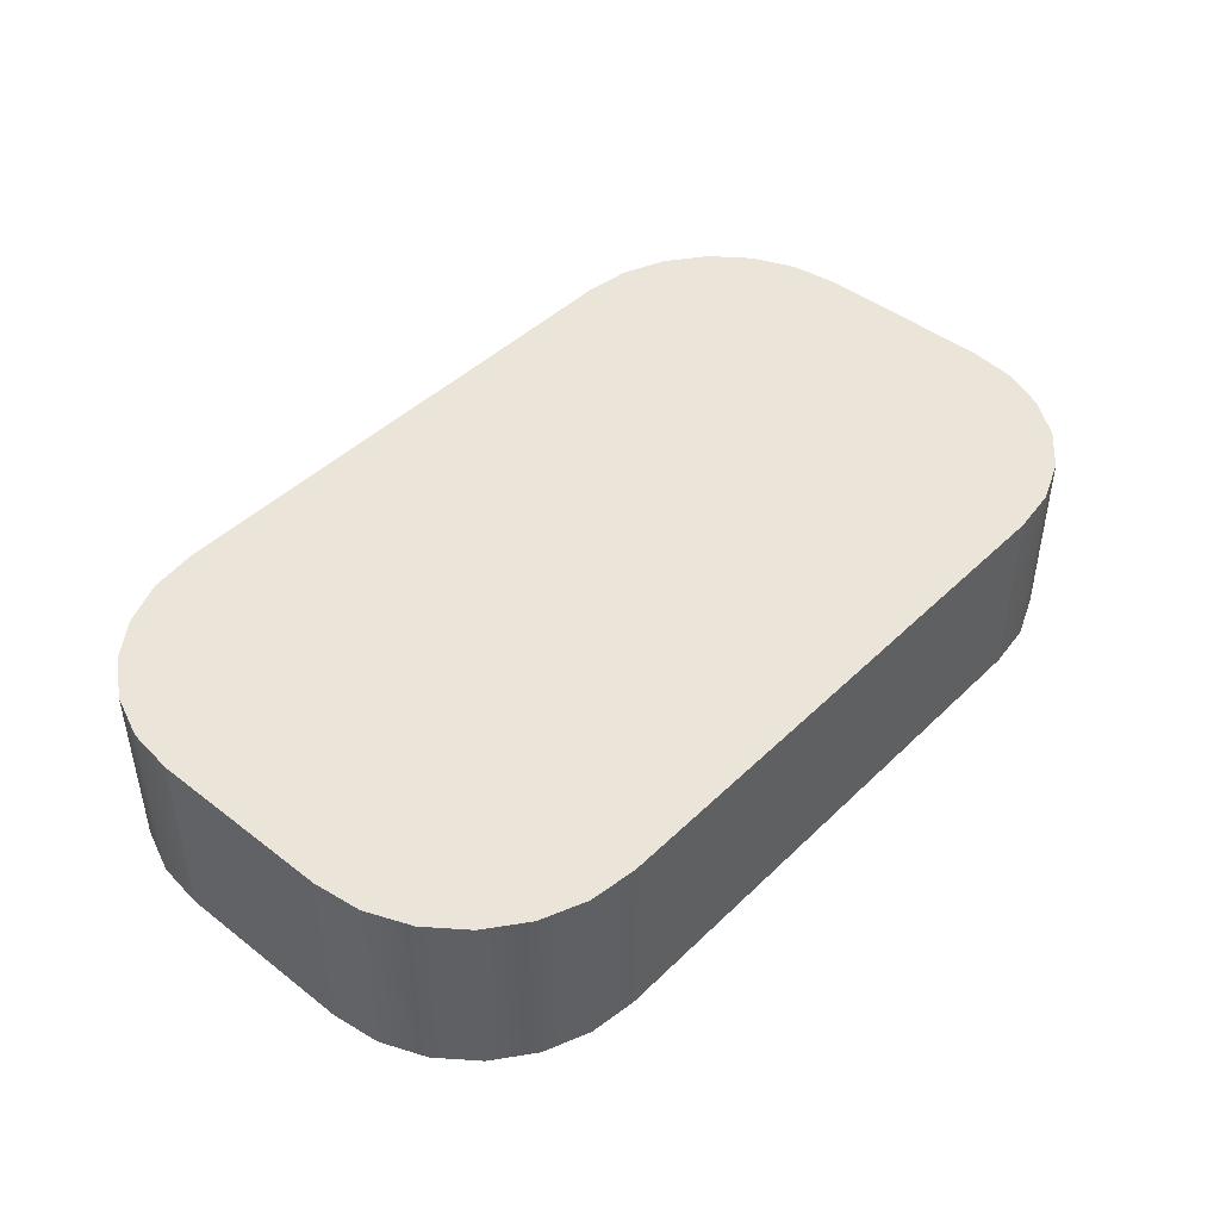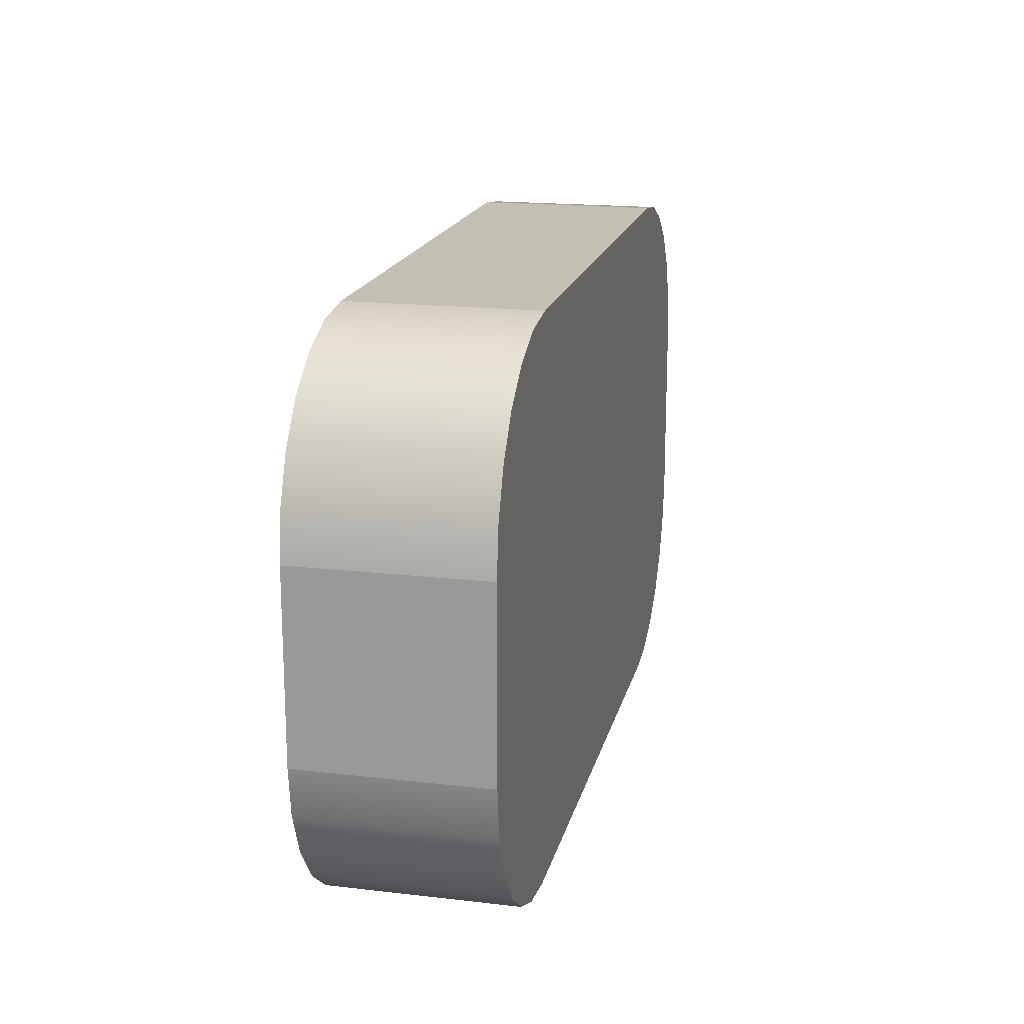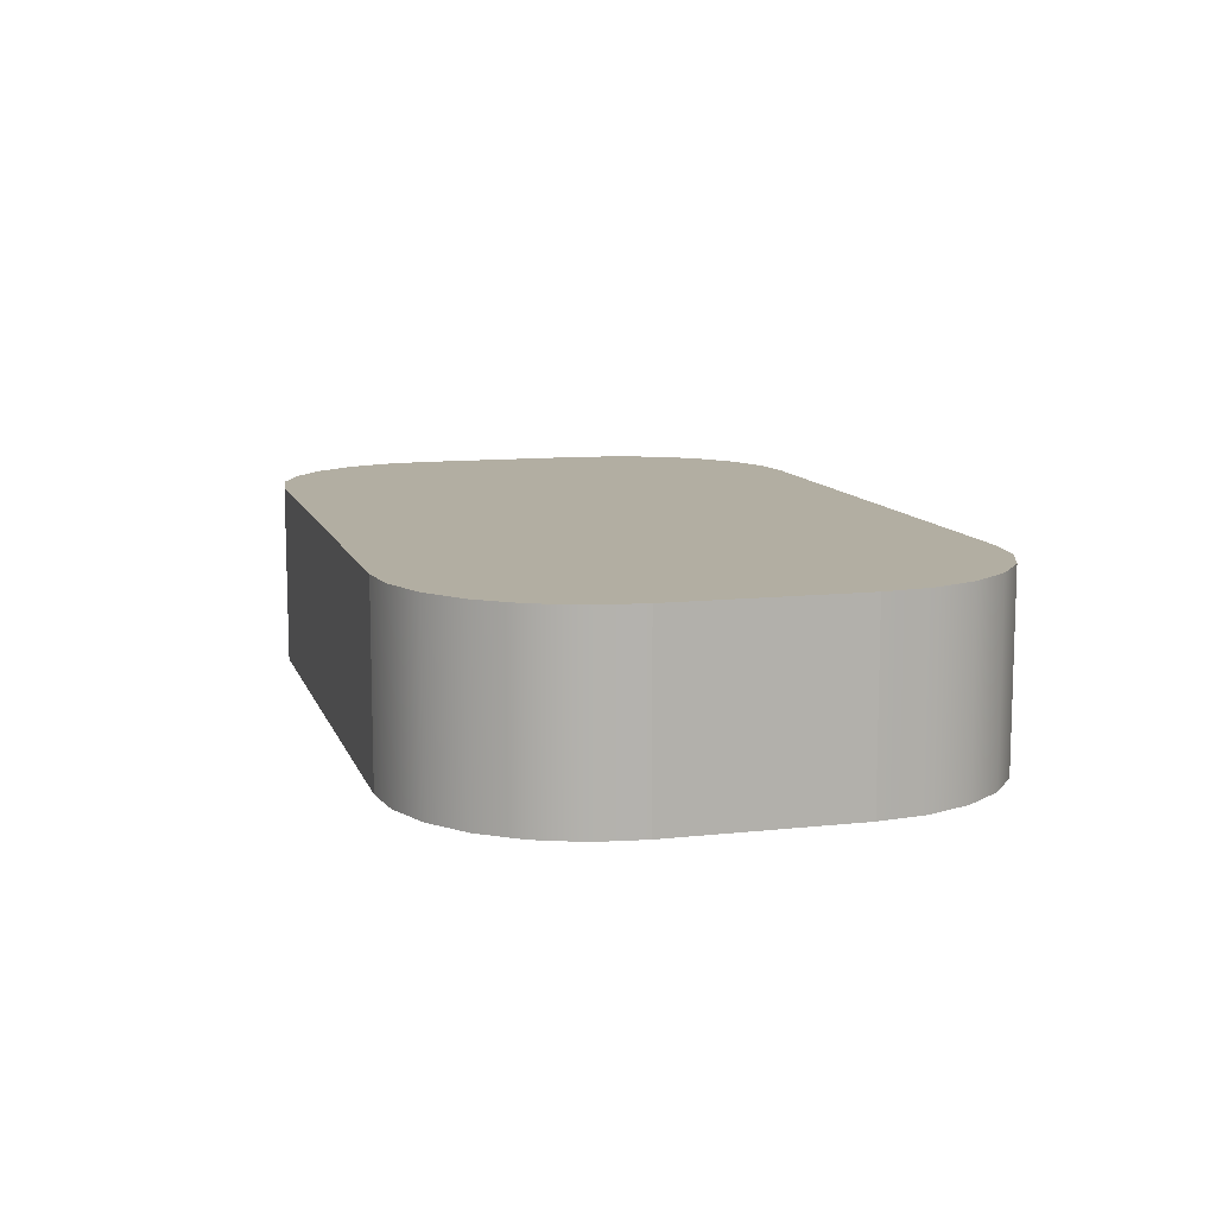
<metadata>
{"format":"obj","ext":"obj","renderer":"f3d","projection":"perspective","resolution":1024,"background":"white","views":[{"elev":44.9,"azim":-48.1,"up":"+Z"},{"elev":17.9,"azim":-77.2,"up":"+Y"},{"elev":10.7,"azim":74.6,"up":"+Z"}]}
</metadata>
<code>
o mesh109/mesh109-geometry/material_0/component_3#mesh109-geometry
v -0.2492 -0.2742 0.06666
v -0.2498 -0.2697 0.08403
v -0.2498 -0.2697 0.06666
v -0.2447 -0.282 0.06666
v -0.2475 -0.2784 0.08403
v -0.2475 -0.2784 0.06666
v -0.2411 -0.2847 0.08403
v -0.2447 -0.282 0.06666
v -0.2411 -0.2847 0.06666
v -0.2475 -0.2784 0.06666
v -0.2492 -0.2742 0.08403
v -0.2492 -0.2742 0.06666
v -0.2498 -0.2697 0.08403
v -0.2492 -0.2742 0.06666
v -0.2492 -0.2742 0.08403
v -0.2498 -0.2523 0.08403
v -0.2498 -0.2697 0.06666
v -0.2498 -0.2697 0.08403
v -0.2498 -0.2697 0.06666
v -0.2498 -0.2523 0.08403
v -0.2498 -0.2523 0.06666
v -0.2475 -0.2784 0.08403
v -0.2447 -0.282 0.06666
v -0.2447 -0.282 0.08403
v -0.2492 -0.2742 0.08403
v -0.2475 -0.2784 0.06666
v -0.2475 -0.2784 0.08403
v -0.2369 -0.2865 0.08403
v -0.2411 -0.2847 0.06666
v -0.2369 -0.2865 0.06666
v -0.2447 -0.282 0.06666
v -0.2411 -0.2847 0.08403
v -0.2447 -0.282 0.08403
v -0.2411 -0.2847 0.06666
v -0.2369 -0.2865 0.08403
v -0.2411 -0.2847 0.08403
v -0.2492 -0.2742 0.08403
v -0.2498 -0.2523 0.08403
v -0.2498 -0.2697 0.08403
v -0.2492 -0.2478 0.08403
v -0.2498 -0.2523 0.06666
v -0.2498 -0.2523 0.08403
v -0.2498 -0.2523 0.06666
v -0.2492 -0.2478 0.08403
v -0.2492 -0.2478 0.06666
v -0.2475 -0.2436 0.08403
v -0.2475 -0.2784 0.08403
v -0.2447 -0.282 0.08403
v -0.2492 -0.2478 0.08403
v -0.2492 -0.2742 0.08403
v -0.2475 -0.2784 0.08403
v -0.2324 -0.2871 0.08403
v -0.2369 -0.2865 0.06666
v -0.2324 -0.2871 0.06666
v -0.2369 -0.2865 0.06666
v -0.2324 -0.2871 0.08403
v -0.2369 -0.2865 0.08403
v -0.2447 -0.24 0.08403
v -0.2447 -0.282 0.08403
v -0.2411 -0.2847 0.08403
v -0.2411 -0.2373 0.08403
v -0.2411 -0.2847 0.08403
v -0.2369 -0.2865 0.08403
v -0.2498 -0.2523 0.08403
v -0.2492 -0.2742 0.08403
v -0.2492 -0.2478 0.08403
v -0.2475 -0.2436 0.08403
v -0.2492 -0.2478 0.06666
v -0.2492 -0.2478 0.08403
v -0.2492 -0.2478 0.08403
v -0.2475 -0.2784 0.08403
v -0.2475 -0.2436 0.08403
v -0.2475 -0.2436 0.08403
v -0.2447 -0.282 0.08403
v -0.2447 -0.24 0.08403
v -0.2064 -0.2871 0.08403
v -0.2324 -0.2871 0.06666
v -0.2064 -0.2871 0.06666
v -0.2324 -0.2871 0.06666
v -0.2064 -0.2871 0.08403
v -0.2324 -0.2871 0.08403
v -0.2324 -0.2349 0.08403
v -0.2369 -0.2865 0.08403
v -0.2324 -0.2871 0.08403
v -0.2447 -0.24 0.08403
v -0.2411 -0.2847 0.08403
v -0.2411 -0.2373 0.08403
v -0.2411 -0.2373 0.08403
v -0.2369 -0.2865 0.08403
v -0.2369 -0.2355 0.08403
v -0.2492 -0.2478 0.06666
v -0.2475 -0.2436 0.08403
v -0.2475 -0.2436 0.06666
v -0.2447 -0.24 0.08403
v -0.2475 -0.2436 0.06666
v -0.2475 -0.2436 0.08403
v -0.1803 -0.2871 0.08403
v -0.2064 -0.2871 0.06666
v -0.1803 -0.2871 0.06666
v -0.2064 -0.2871 0.06666
v -0.1803 -0.2871 0.08403
v -0.2064 -0.2871 0.08403
v -0.2324 -0.2349 0.08403
v -0.2324 -0.2871 0.08403
v -0.2064 -0.2871 0.08403
v -0.2369 -0.2355 0.08403
v -0.2369 -0.2865 0.08403
v -0.2324 -0.2349 0.08403
v -0.2411 -0.2373 0.06666
v -0.2447 -0.24 0.08403
v -0.2411 -0.2373 0.08403
v -0.2369 -0.2355 0.06666
v -0.2411 -0.2373 0.08403
v -0.2369 -0.2355 0.08403
v -0.2475 -0.2436 0.06666
v -0.2447 -0.24 0.08403
v -0.2447 -0.24 0.06666
v -0.1758 -0.2865 0.08403
v -0.1803 -0.2871 0.06666
v -0.1758 -0.2865 0.06666
v -0.1803 -0.2871 0.06666
v -0.1758 -0.2865 0.08403
v -0.1803 -0.2871 0.08403
v -0.1803 -0.2349 0.08403
v -0.2064 -0.2871 0.08403
v -0.1803 -0.2871 0.08403
v -0.2324 -0.2349 0.08403
v -0.2064 -0.2871 0.08403
v -0.1803 -0.2349 0.08403
v -0.2324 -0.2349 0.06666
v -0.2369 -0.2355 0.08403
v -0.2324 -0.2349 0.08403
v -0.2447 -0.24 0.08403
v -0.2411 -0.2373 0.06666
v -0.2447 -0.24 0.06666
v -0.2411 -0.2373 0.08403
v -0.2369 -0.2355 0.06666
v -0.2411 -0.2373 0.06666
v -0.2369 -0.2355 0.08403
v -0.2324 -0.2349 0.06666
v -0.2369 -0.2355 0.06666
v -0.1716 -0.2847 0.08403
v -0.1758 -0.2865 0.06666
v -0.1716 -0.2847 0.06666
v -0.1758 -0.2865 0.06666
v -0.1716 -0.2847 0.08403
v -0.1758 -0.2865 0.08403
v -0.1803 -0.2349 0.08403
v -0.1803 -0.2871 0.08403
v -0.1758 -0.2865 0.08403
v -0.1803 -0.2349 0.06666
v -0.2324 -0.2349 0.08403
v -0.1803 -0.2349 0.08403
v -0.2324 -0.2349 0.08403
v -0.1803 -0.2349 0.06666
v -0.2324 -0.2349 0.06666
v -0.168 -0.282 0.08403
v -0.1716 -0.2847 0.06666
v -0.168 -0.282 0.06666
v -0.1716 -0.2847 0.06666
v -0.168 -0.282 0.08403
v -0.1716 -0.2847 0.08403
v -0.1716 -0.2373 0.08403
v -0.1758 -0.2865 0.08403
v -0.1716 -0.2847 0.08403
v -0.1803 -0.2349 0.08403
v -0.1758 -0.2865 0.08403
v -0.1758 -0.2355 0.08403
v -0.1803 -0.2349 0.08403
v -0.1758 -0.2355 0.06666
v -0.1803 -0.2349 0.06666
v -0.1653 -0.2784 0.06666
v -0.168 -0.282 0.08403
v -0.168 -0.282 0.06666
v -0.1716 -0.2373 0.08403
v -0.1716 -0.2847 0.08403
v -0.168 -0.282 0.08403
v -0.1758 -0.2355 0.08403
v -0.1758 -0.2865 0.08403
v -0.1716 -0.2373 0.08403
v -0.1758 -0.2355 0.06666
v -0.1803 -0.2349 0.08403
v -0.1758 -0.2355 0.08403
v -0.1635 -0.2742 0.06666
v -0.1653 -0.2784 0.08403
v -0.1653 -0.2784 0.06666
v -0.168 -0.282 0.08403
v -0.1653 -0.2784 0.06666
v -0.1653 -0.2784 0.08403
v -0.1716 -0.2373 0.08403
v -0.168 -0.282 0.08403
v -0.168 -0.24 0.08403
v -0.1716 -0.2373 0.06666
v -0.1758 -0.2355 0.08403
v -0.1716 -0.2373 0.08403
v -0.1758 -0.2355 0.08403
v -0.1716 -0.2373 0.06666
v -0.1758 -0.2355 0.06666
v -0.1629 -0.2697 0.06666
v -0.1635 -0.2742 0.08403
v -0.1635 -0.2742 0.06666
v -0.1653 -0.2784 0.08403
v -0.1635 -0.2742 0.06666
v -0.1635 -0.2742 0.08403
v -0.168 -0.24 0.08403
v -0.168 -0.282 0.08403
v -0.1653 -0.2784 0.08403
v -0.168 -0.24 0.06666
v -0.1716 -0.2373 0.08403
v -0.168 -0.24 0.08403
v -0.1716 -0.2373 0.08403
v -0.168 -0.24 0.06666
v -0.1716 -0.2373 0.06666
v -0.1629 -0.2523 0.06666
v -0.1629 -0.2697 0.08403
v -0.1629 -0.2697 0.06666
v -0.1635 -0.2742 0.08403
v -0.1629 -0.2697 0.06666
v -0.1629 -0.2697 0.08403
v -0.1653 -0.2436 0.08403
v -0.1653 -0.2784 0.08403
v -0.1635 -0.2742 0.08403
v -0.168 -0.24 0.08403
v -0.1653 -0.2784 0.08403
v -0.1653 -0.2436 0.08403
v -0.1653 -0.2436 0.08403
v -0.168 -0.24 0.06666
v -0.168 -0.24 0.08403
v -0.1629 -0.2697 0.08403
v -0.1629 -0.2523 0.06666
v -0.1629 -0.2523 0.08403
v -0.1635 -0.2478 0.08403
v -0.1635 -0.2742 0.08403
v -0.1629 -0.2697 0.08403
v -0.1653 -0.2436 0.08403
v -0.1635 -0.2742 0.08403
v -0.1635 -0.2478 0.08403
v -0.168 -0.24 0.06666
v -0.1653 -0.2436 0.08403
v -0.1653 -0.2436 0.06666
v -0.1635 -0.2478 0.06666
v -0.1629 -0.2523 0.08403
v -0.1629 -0.2523 0.06666
v -0.1635 -0.2478 0.08403
v -0.1629 -0.2697 0.08403
v -0.1629 -0.2523 0.08403
v -0.1635 -0.2478 0.08403
v -0.1653 -0.2436 0.06666
v -0.1653 -0.2436 0.08403
v -0.1629 -0.2523 0.08403
v -0.1635 -0.2478 0.06666
v -0.1635 -0.2478 0.08403
v -0.1653 -0.2436 0.06666
v -0.1635 -0.2478 0.08403
v -0.1635 -0.2478 0.06666
v -0.2498 -0.2697 0.06666
v -0.2498 -0.2697 0.08403
v -0.2492 -0.2742 0.06666
v -0.2475 -0.2784 0.06666
v -0.2475 -0.2784 0.08403
v -0.2447 -0.282 0.06666
v -0.2411 -0.2847 0.06666
v -0.2447 -0.282 0.06666
v -0.2411 -0.2847 0.08403
v -0.2492 -0.2742 0.06666
v -0.2492 -0.2742 0.08403
v -0.2475 -0.2784 0.06666
v -0.2492 -0.2742 0.08403
v -0.2492 -0.2742 0.06666
v -0.2498 -0.2697 0.08403
v -0.2498 -0.2697 0.08403
v -0.2498 -0.2697 0.06666
v -0.2498 -0.2523 0.08403
v -0.2498 -0.2523 0.06666
v -0.2498 -0.2523 0.08403
v -0.2498 -0.2697 0.06666
v -0.2447 -0.282 0.08403
v -0.2447 -0.282 0.06666
v -0.2475 -0.2784 0.08403
v -0.2475 -0.2784 0.08403
v -0.2475 -0.2784 0.06666
v -0.2492 -0.2742 0.08403
v -0.2369 -0.2865 0.06666
v -0.2411 -0.2847 0.06666
v -0.2369 -0.2865 0.08403
v -0.2447 -0.282 0.08403
v -0.2411 -0.2847 0.08403
v -0.2447 -0.282 0.06666
v -0.2411 -0.2847 0.08403
v -0.2369 -0.2865 0.08403
v -0.2411 -0.2847 0.06666
v -0.2498 -0.2697 0.08403
v -0.2498 -0.2523 0.08403
v -0.2492 -0.2742 0.08403
v -0.2498 -0.2523 0.08403
v -0.2498 -0.2523 0.06666
v -0.2492 -0.2478 0.08403
v -0.2492 -0.2478 0.06666
v -0.2492 -0.2478 0.08403
v -0.2498 -0.2523 0.06666
v -0.2447 -0.282 0.08403
v -0.2475 -0.2784 0.08403
v -0.2475 -0.2436 0.08403
v -0.2475 -0.2784 0.08403
v -0.2492 -0.2742 0.08403
v -0.2492 -0.2478 0.08403
v -0.2324 -0.2871 0.06666
v -0.2369 -0.2865 0.06666
v -0.2324 -0.2871 0.08403
v -0.2369 -0.2865 0.08403
v -0.2324 -0.2871 0.08403
v -0.2369 -0.2865 0.06666
v -0.2411 -0.2847 0.08403
v -0.2447 -0.282 0.08403
v -0.2447 -0.24 0.08403
v -0.2369 -0.2865 0.08403
v -0.2411 -0.2847 0.08403
v -0.2411 -0.2373 0.08403
v -0.2492 -0.2478 0.08403
v -0.2492 -0.2742 0.08403
v -0.2498 -0.2523 0.08403
v -0.2492 -0.2478 0.08403
v -0.2492 -0.2478 0.06666
v -0.2475 -0.2436 0.08403
v -0.2475 -0.2436 0.08403
v -0.2475 -0.2784 0.08403
v -0.2492 -0.2478 0.08403
v -0.2447 -0.24 0.08403
v -0.2447 -0.282 0.08403
v -0.2475 -0.2436 0.08403
v -0.2064 -0.2871 0.06666
v -0.2324 -0.2871 0.06666
v -0.2064 -0.2871 0.08403
v -0.2324 -0.2871 0.08403
v -0.2064 -0.2871 0.08403
v -0.2324 -0.2871 0.06666
v -0.2324 -0.2871 0.08403
v -0.2369 -0.2865 0.08403
v -0.2324 -0.2349 0.08403
v -0.2411 -0.2373 0.08403
v -0.2411 -0.2847 0.08403
v -0.2447 -0.24 0.08403
v -0.2369 -0.2355 0.08403
v -0.2369 -0.2865 0.08403
v -0.2411 -0.2373 0.08403
v -0.2475 -0.2436 0.06666
v -0.2475 -0.2436 0.08403
v -0.2492 -0.2478 0.06666
v -0.2475 -0.2436 0.08403
v -0.2475 -0.2436 0.06666
v -0.2447 -0.24 0.08403
v -0.1803 -0.2871 0.06666
v -0.2064 -0.2871 0.06666
v -0.1803 -0.2871 0.08403
v -0.2064 -0.2871 0.08403
v -0.1803 -0.2871 0.08403
v -0.2064 -0.2871 0.06666
v -0.2064 -0.2871 0.08403
v -0.2324 -0.2871 0.08403
v -0.2324 -0.2349 0.08403
v -0.2324 -0.2349 0.08403
v -0.2369 -0.2865 0.08403
v -0.2369 -0.2355 0.08403
v -0.2411 -0.2373 0.08403
v -0.2447 -0.24 0.08403
v -0.2411 -0.2373 0.06666
v -0.2369 -0.2355 0.08403
v -0.2411 -0.2373 0.08403
v -0.2369 -0.2355 0.06666
v -0.2447 -0.24 0.06666
v -0.2447 -0.24 0.08403
v -0.2475 -0.2436 0.06666
v -0.1758 -0.2865 0.06666
v -0.1803 -0.2871 0.06666
v -0.1758 -0.2865 0.08403
v -0.1803 -0.2871 0.08403
v -0.1758 -0.2865 0.08403
v -0.1803 -0.2871 0.06666
v -0.1803 -0.2871 0.08403
v -0.2064 -0.2871 0.08403
v -0.1803 -0.2349 0.08403
v -0.1803 -0.2349 0.08403
v -0.2064 -0.2871 0.08403
v -0.2324 -0.2349 0.08403
v -0.2324 -0.2349 0.08403
v -0.2369 -0.2355 0.08403
v -0.2324 -0.2349 0.06666
v -0.2447 -0.24 0.06666
v -0.2411 -0.2373 0.06666
v -0.2447 -0.24 0.08403
v -0.2411 -0.2373 0.06666
v -0.2369 -0.2355 0.06666
v -0.2411 -0.2373 0.08403
v -0.2369 -0.2355 0.06666
v -0.2324 -0.2349 0.06666
v -0.2369 -0.2355 0.08403
v -0.1716 -0.2847 0.06666
v -0.1758 -0.2865 0.06666
v -0.1716 -0.2847 0.08403
v -0.1758 -0.2865 0.08403
v -0.1716 -0.2847 0.08403
v -0.1758 -0.2865 0.06666
v -0.1758 -0.2865 0.08403
v -0.1803 -0.2871 0.08403
v -0.1803 -0.2349 0.08403
v -0.1803 -0.2349 0.08403
v -0.2324 -0.2349 0.08403
v -0.1803 -0.2349 0.06666
v -0.2324 -0.2349 0.06666
v -0.1803 -0.2349 0.06666
v -0.2324 -0.2349 0.08403
v -0.168 -0.282 0.06666
v -0.1716 -0.2847 0.06666
v -0.168 -0.282 0.08403
v -0.1716 -0.2847 0.08403
v -0.168 -0.282 0.08403
v -0.1716 -0.2847 0.06666
v -0.1716 -0.2847 0.08403
v -0.1758 -0.2865 0.08403
v -0.1716 -0.2373 0.08403
v -0.1758 -0.2355 0.08403
v -0.1758 -0.2865 0.08403
v -0.1803 -0.2349 0.08403
v -0.1803 -0.2349 0.06666
v -0.1758 -0.2355 0.06666
v -0.1803 -0.2349 0.08403
v -0.168 -0.282 0.06666
v -0.168 -0.282 0.08403
v -0.1653 -0.2784 0.06666
v -0.168 -0.282 0.08403
v -0.1716 -0.2847 0.08403
v -0.1716 -0.2373 0.08403
v -0.1716 -0.2373 0.08403
v -0.1758 -0.2865 0.08403
v -0.1758 -0.2355 0.08403
v -0.1758 -0.2355 0.08403
v -0.1803 -0.2349 0.08403
v -0.1758 -0.2355 0.06666
v -0.1653 -0.2784 0.06666
v -0.1653 -0.2784 0.08403
v -0.1635 -0.2742 0.06666
v -0.1653 -0.2784 0.08403
v -0.1653 -0.2784 0.06666
v -0.168 -0.282 0.08403
v -0.168 -0.24 0.08403
v -0.168 -0.282 0.08403
v -0.1716 -0.2373 0.08403
v -0.1716 -0.2373 0.08403
v -0.1758 -0.2355 0.08403
v -0.1716 -0.2373 0.06666
v -0.1758 -0.2355 0.06666
v -0.1716 -0.2373 0.06666
v -0.1758 -0.2355 0.08403
v -0.1635 -0.2742 0.06666
v -0.1635 -0.2742 0.08403
v -0.1629 -0.2697 0.06666
v -0.1635 -0.2742 0.08403
v -0.1635 -0.2742 0.06666
v -0.1653 -0.2784 0.08403
v -0.1653 -0.2784 0.08403
v -0.168 -0.282 0.08403
v -0.168 -0.24 0.08403
v -0.168 -0.24 0.08403
v -0.1716 -0.2373 0.08403
v -0.168 -0.24 0.06666
v -0.1716 -0.2373 0.06666
v -0.168 -0.24 0.06666
v -0.1716 -0.2373 0.08403
v -0.1629 -0.2697 0.06666
v -0.1629 -0.2697 0.08403
v -0.1629 -0.2523 0.06666
v -0.1629 -0.2697 0.08403
v -0.1629 -0.2697 0.06666
v -0.1635 -0.2742 0.08403
v -0.1635 -0.2742 0.08403
v -0.1653 -0.2784 0.08403
v -0.1653 -0.2436 0.08403
v -0.1653 -0.2436 0.08403
v -0.1653 -0.2784 0.08403
v -0.168 -0.24 0.08403
v -0.168 -0.24 0.08403
v -0.168 -0.24 0.06666
v -0.1653 -0.2436 0.08403
v -0.1629 -0.2523 0.08403
v -0.1629 -0.2523 0.06666
v -0.1629 -0.2697 0.08403
v -0.1629 -0.2697 0.08403
v -0.1635 -0.2742 0.08403
v -0.1635 -0.2478 0.08403
v -0.1635 -0.2478 0.08403
v -0.1635 -0.2742 0.08403
v -0.1653 -0.2436 0.08403
v -0.1653 -0.2436 0.06666
v -0.1653 -0.2436 0.08403
v -0.168 -0.24 0.06666
v -0.1629 -0.2523 0.06666
v -0.1629 -0.2523 0.08403
v -0.1635 -0.2478 0.06666
v -0.1629 -0.2523 0.08403
v -0.1629 -0.2697 0.08403
v -0.1635 -0.2478 0.08403
v -0.1653 -0.2436 0.08403
v -0.1653 -0.2436 0.06666
v -0.1635 -0.2478 0.08403
v -0.1635 -0.2478 0.08403
v -0.1635 -0.2478 0.06666
v -0.1629 -0.2523 0.08403
v -0.1635 -0.2478 0.06666
v -0.1635 -0.2478 0.08403
v -0.1653 -0.2436 0.06666
f 1 2 3
f 4 5 6
f 7 8 9
f 10 11 12
f 13 14 15
f 16 17 18
f 19 20 21
f 22 23 24
f 25 26 27
f 28 29 30
f 31 32 33
f 34 35 36
f 37 38 39
f 40 41 42
f 43 44 45
f 46 47 48
f 49 50 51
f 52 53 54
f 55 56 57
f 58 59 60
f 61 62 63
f 64 65 66
f 67 68 69
f 70 71 72
f 73 74 75
f 76 77 78
f 79 80 81
f 82 83 84
f 85 86 87
f 88 89 90
f 91 92 93
f 94 95 96
f 97 98 99
f 100 101 102
f 103 104 105
f 106 107 108
f 109 110 111
f 112 113 114
f 115 116 117
f 118 119 120
f 121 122 123
f 124 125 126
f 127 128 129
f 130 131 132
f 133 134 135
f 136 137 138
f 139 140 141
f 142 143 144
f 145 146 147
f 148 149 150
f 151 152 153
f 154 155 156
f 157 158 159
f 160 161 162
f 163 164 165
f 166 167 168
f 169 170 171
f 172 173 174
f 175 176 177
f 178 179 180
f 181 182 183
f 184 185 186
f 187 188 189
f 190 191 192
f 193 194 195
f 196 197 198
f 199 200 201
f 202 203 204
f 205 206 207
f 208 209 210
f 211 212 213
f 214 215 216
f 217 218 219
f 220 221 222
f 223 224 225
f 226 227 228
f 229 230 231
f 232 233 234
f 235 236 237
f 238 239 240
f 241 242 243
f 244 245 246
f 247 248 249
f 250 251 252
f 253 254 255
f 256 257 258
f 259 260 261
f 262 263 264
f 265 266 267
f 268 269 270
f 271 272 273
f 274 275 276
f 277 278 279
f 280 281 282
f 283 284 285
f 286 287 288
f 289 290 291
f 292 293 294
f 295 296 297
f 298 299 300
f 301 302 303
f 304 305 306
f 307 308 309
f 310 311 312
f 313 314 315
f 316 317 318
f 319 320 321
f 322 323 324
f 325 326 327
f 328 329 330
f 331 332 333
f 334 335 336
f 337 338 339
f 340 341 342
f 343 344 345
f 346 347 348
f 349 350 351
f 352 353 354
f 355 356 357
f 358 359 360
f 361 362 363
f 364 365 366
f 367 368 369
f 370 371 372
f 373 374 375
f 376 377 378
f 379 380 381
f 382 383 384
f 385 386 387
f 388 389 390
f 391 392 393
f 394 395 396
f 397 398 399
f 400 401 402
f 403 404 405
f 406 407 408
f 409 410 411
f 412 413 414
f 415 416 417
f 418 419 420
f 421 422 423
f 424 425 426
f 427 428 429
f 430 431 432
f 433 434 435
f 436 437 438
f 439 440 441
f 442 443 444
f 445 446 447
f 448 449 450
f 451 452 453
f 454 455 456
f 457 458 459
f 460 461 462
f 463 464 465
f 466 467 468
f 469 470 471
f 472 473 474
f 475 476 477
f 478 479 480
f 481 482 483
f 484 485 486
f 487 488 489
f 490 491 492
f 493 494 495
f 496 497 498
f 499 500 501
f 502 503 504
f 505 506 507
f 508 509 510

</code>
